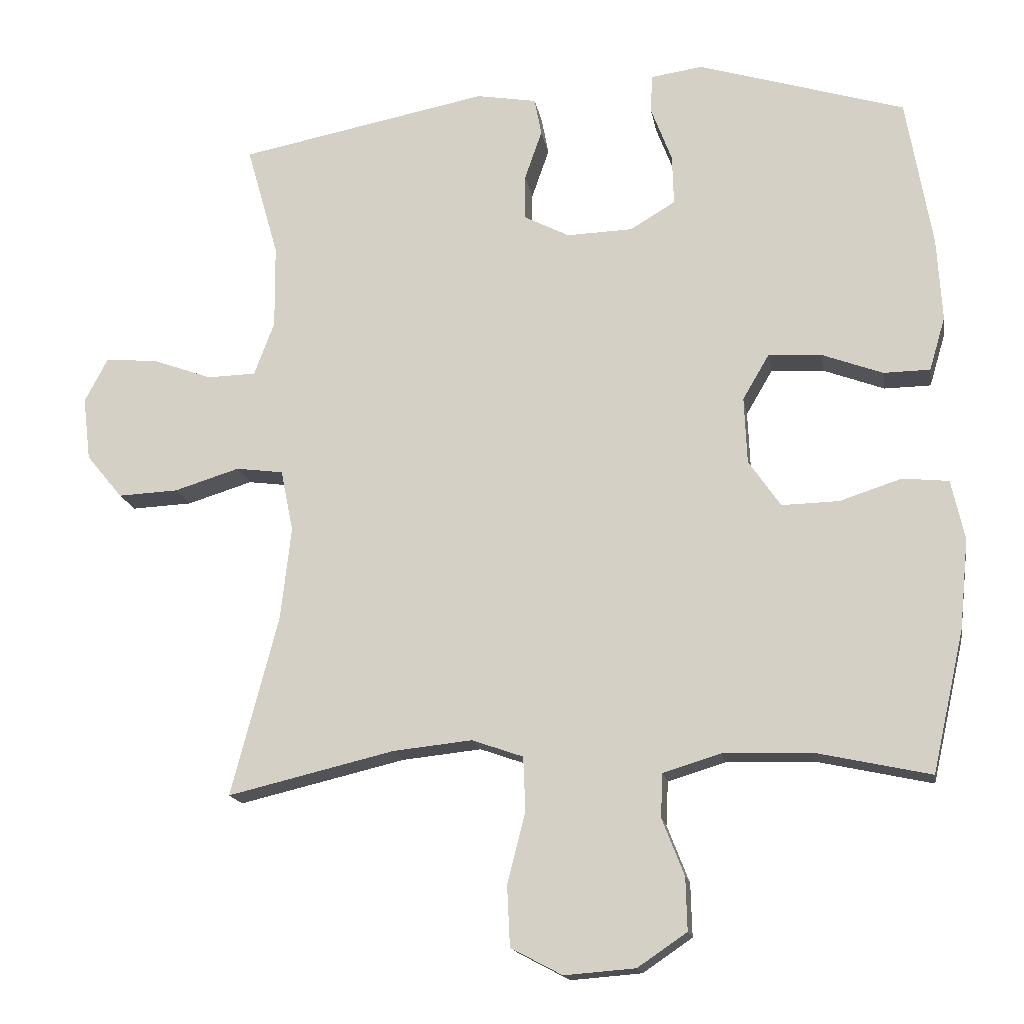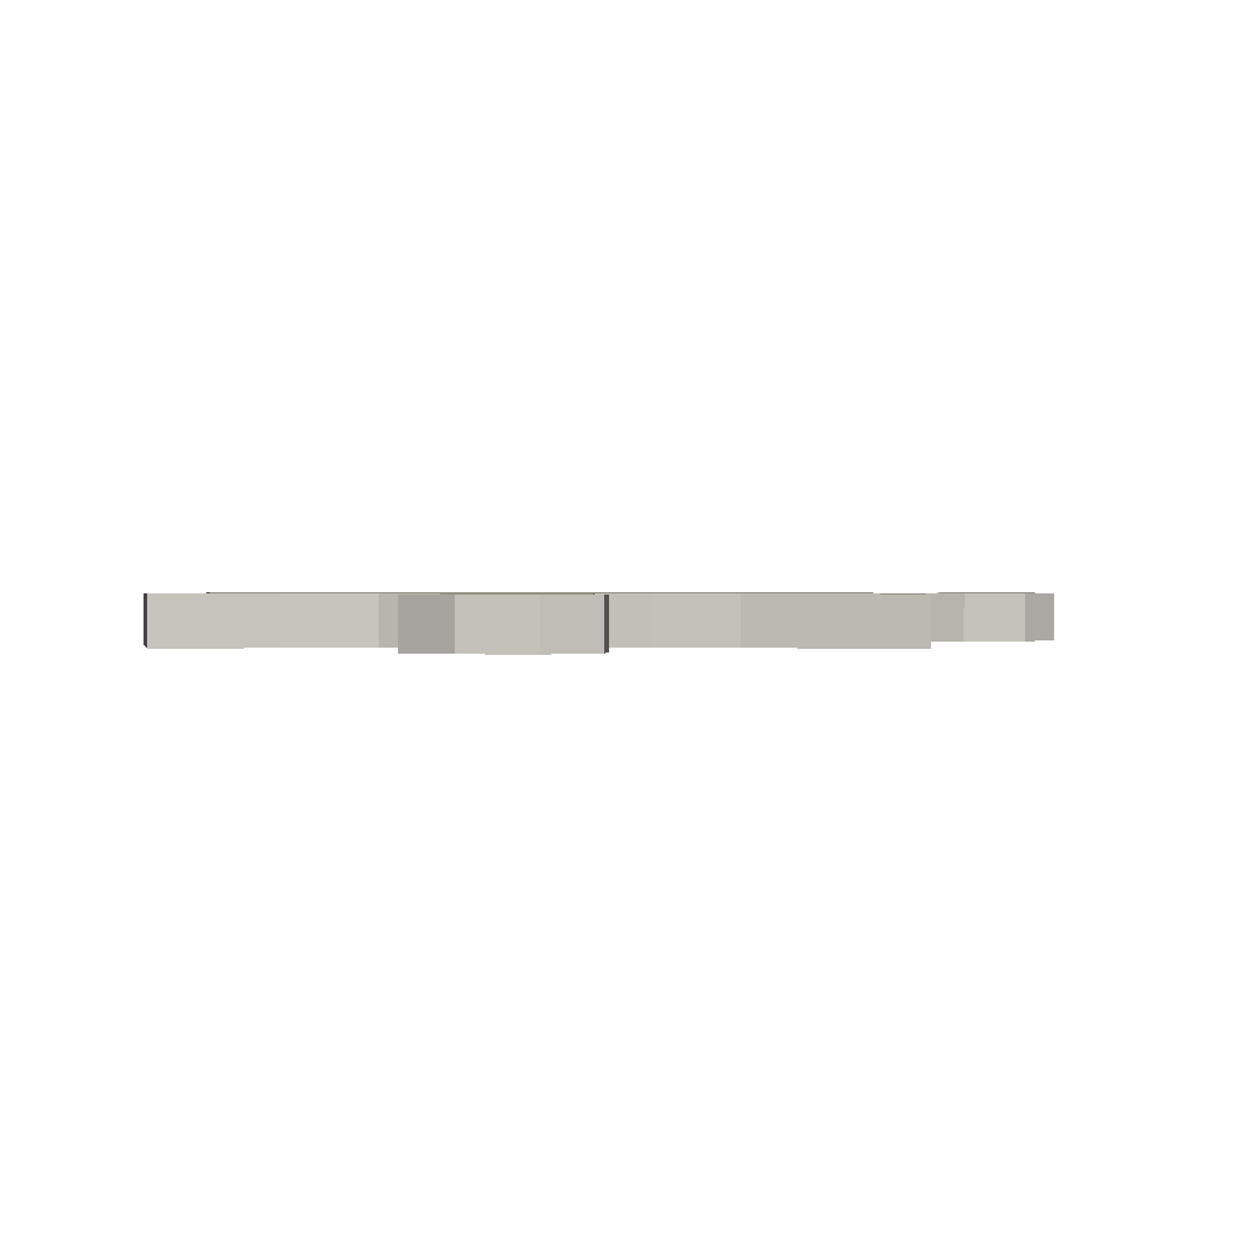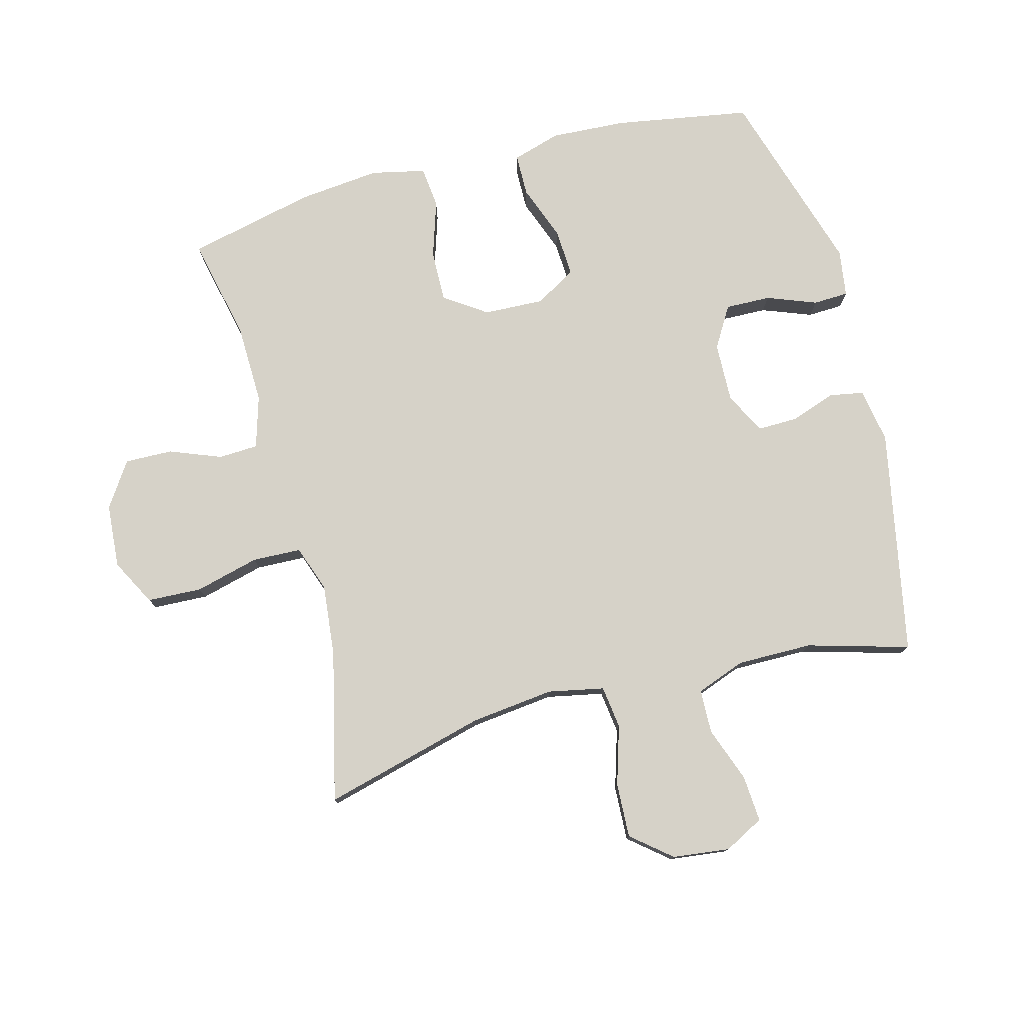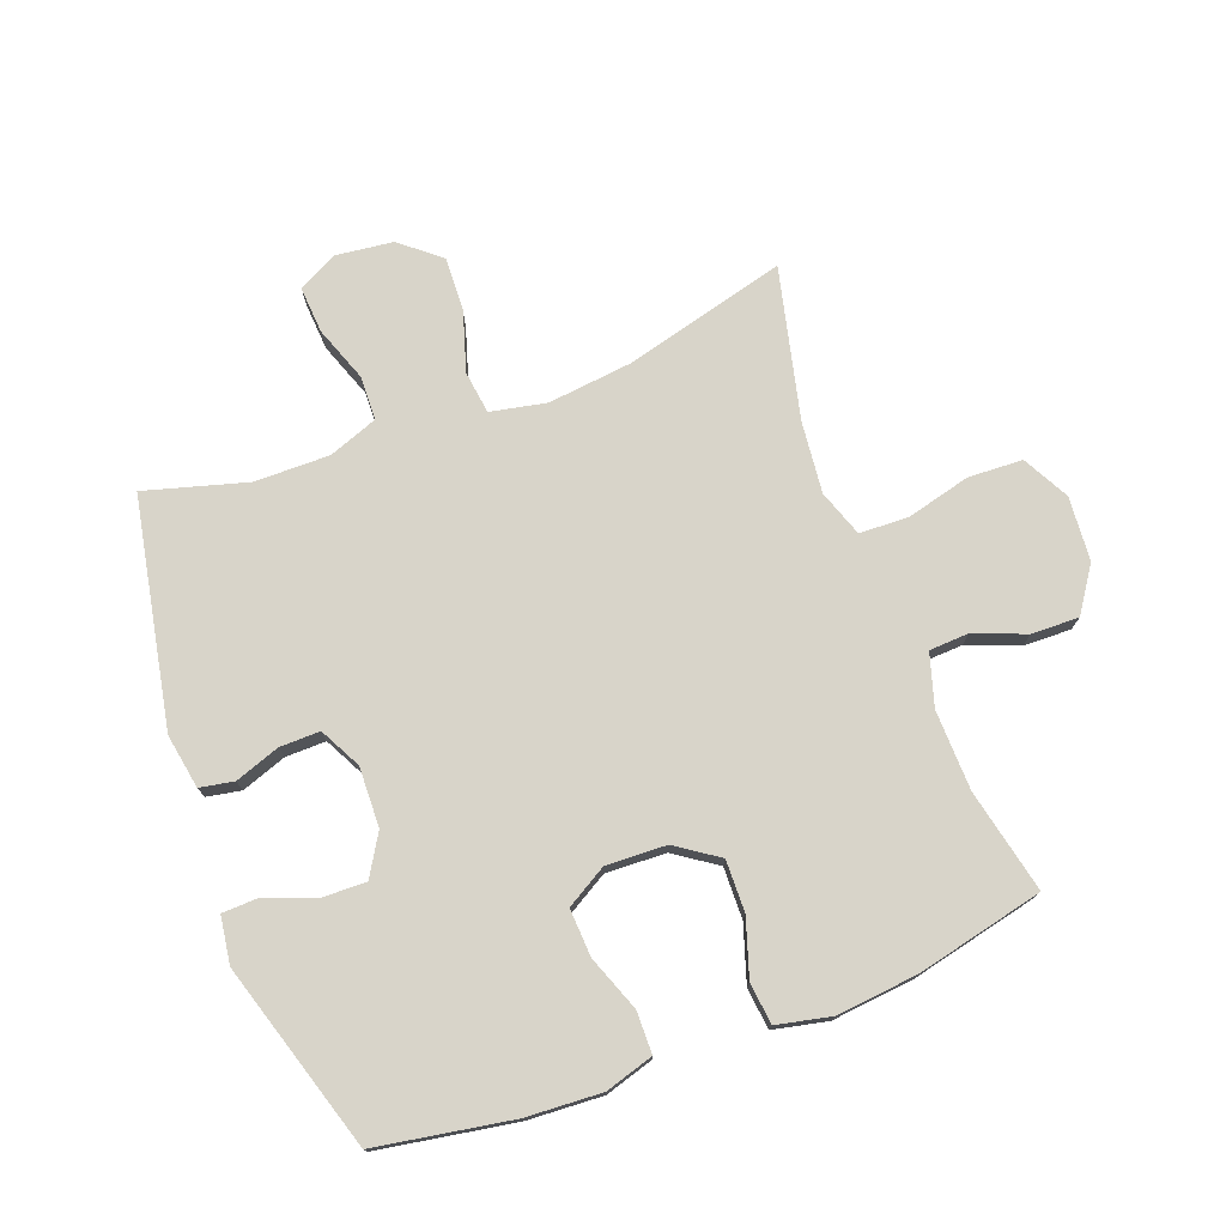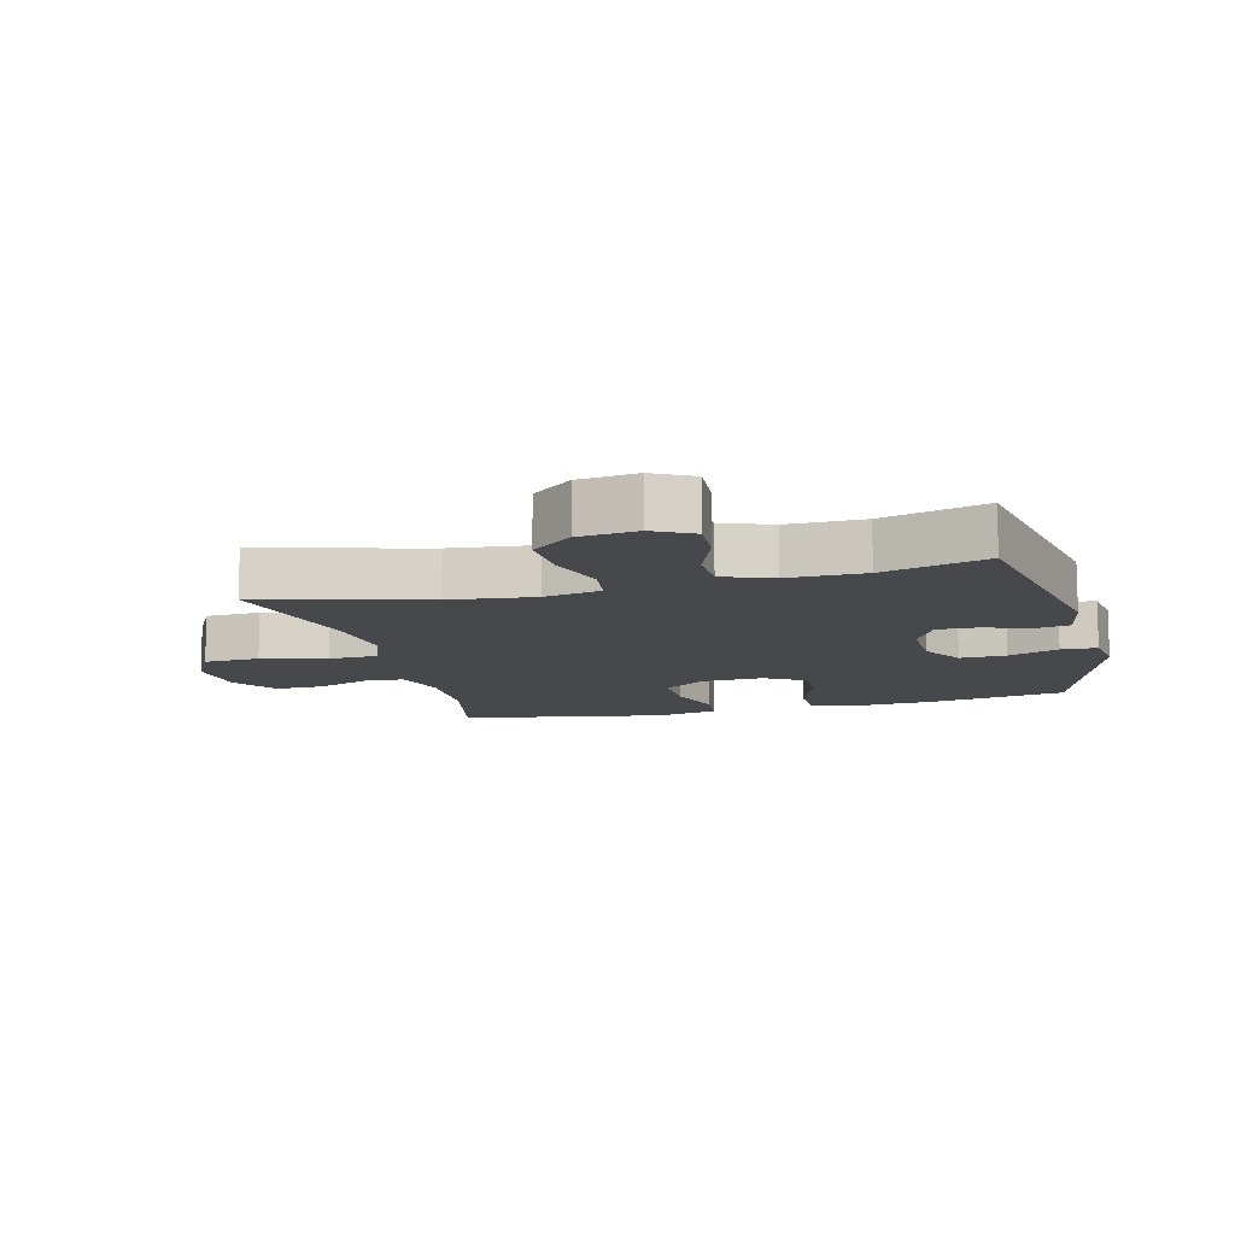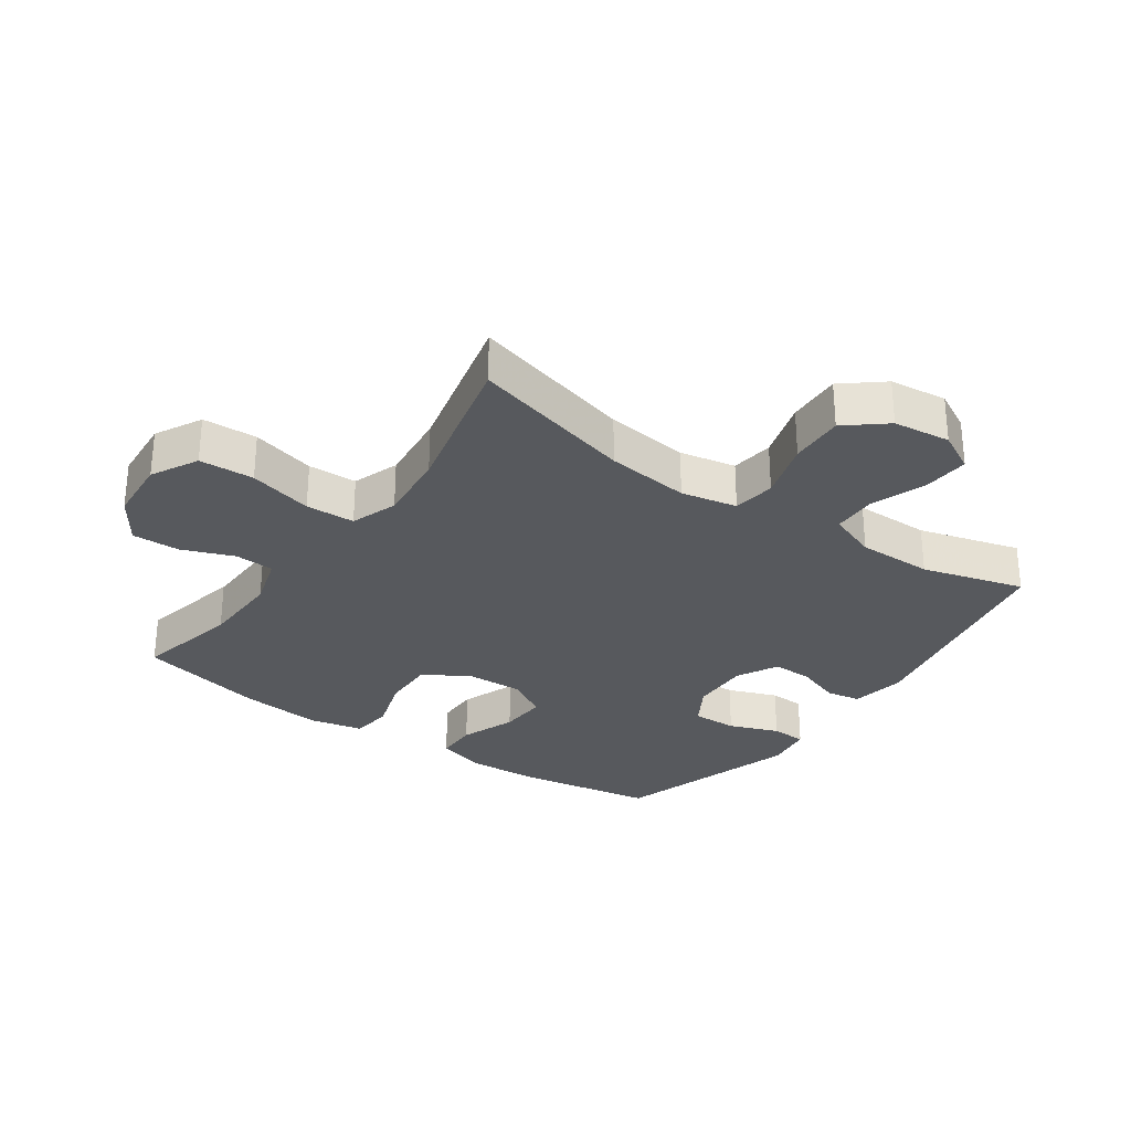
<metadata>
{"format":"obj","ext":"obj","renderer":"f3d","projection":"perspective","resolution":1024,"background":"white","views":[{"elev":-16.2,"azim":9.6,"up":"+Z"},{"elev":0.7,"azim":-178.9,"up":"+Y"},{"elev":77.7,"azim":-104.9,"up":"+Y"},{"elev":75.3,"azim":69.4,"up":"+Y"},{"elev":-11.5,"azim":-75.7,"up":"+Y"},{"elev":-29.5,"azim":-125.2,"up":"+Y"}]}
</metadata>
<code>
v 0.5 0.07 0.5
v 0.537 0.07 0.284
v 0.544 0.07 0.164
v 0.521 0.07 0.087
v 0.454 0.07 0.086
v 0.366 0.07 0.119
v 0.29 0.07 0.123
v 0.252 0.07 0.058
v 0.256 0.07 -0.038
v 0.302 0.07 -0.105
v 0.384 0.07 -0.103
v 0.474 0.07 -0.074
v 0.54 0.07 -0.081
v 0.559 0.07 -0.167
v 0.546 0.07 -0.297
v 0.5 0.07 -0.5
v 0.335 0.07 -0.464
v 0.208 0.07 -0.461
v 0.125 0.07 -0.486
v 0.122 0.07 -0.549
v 0.154 0.07 -0.631
v 0.156 0.07 -0.707
v 0.085 0.07 -0.755
v -0.017 0.07 -0.763
v -0.091 0.07 -0.724
v -0.095 0.07 -0.637
v -0.069 0.07 -0.535
v -0.072 0.07 -0.457
v -0.146 0.07 -0.431
v -0.26 0.07 -0.443
v -0.5 0.07 -0.5
v -0.432 0.07 -0.24
v -0.417 0.07 -0.107
v -0.435 0.07 -0.018
v -0.503 0.07 -0.009
v -0.597 0.07 -0.038
v -0.684 0.07 -0.042
v -0.736 0.07 0.021
v -0.747 0.07 0.112
v -0.714 0.07 0.175
v -0.64 0.07 0.17
v -0.552 0.07 0.138
v -0.482 0.07 0.14
v -0.453 0.07 0.218
v -0.454 0.07 0.338
v -0.5 0.07 0.5
v -0.14 0.07 0.57
v -0.053 0.07 0.555
v -0.043 0.07 0.501
v -0.068 0.07 0.429
v -0.069 0.07 0.365
v -0.003 0.07 0.331
v 0.092 0.07 0.334
v 0.157 0.07 0.373
v 0.155 0.07 0.445
v 0.125 0.07 0.524
v 0.127 0.07 0.58
v 0.202 0.07 0.591
v 0.5 0 0.5
v 0.537 0 0.284
v 0.544 0 0.164
v 0.521 0 0.087
v 0.454 0 0.086
v 0.366 0 0.119
v 0.29 0 0.123
v 0.252 0 0.058
v 0.256 0 -0.038
v 0.302 0 -0.105
v 0.384 0 -0.103
v 0.474 0 -0.074
v 0.54 0 -0.081
v 0.559 0 -0.167
v 0.546 0 -0.297
v 0.5 0 -0.5
v 0.335 0 -0.464
v 0.208 0 -0.461
v 0.125 0 -0.486
v 0.122 0 -0.549
v 0.154 0 -0.631
v 0.156 0 -0.707
v 0.085 0 -0.755
v -0.017 0 -0.763
v -0.091 0 -0.724
v -0.095 0 -0.637
v -0.069 0 -0.535
v -0.072 0 -0.457
v -0.146 0 -0.431
v -0.26 0 -0.443
v -0.5 0 -0.5
v -0.432 0 -0.24
v -0.417 0 -0.107
v -0.435 0 -0.018
v -0.503 0 -0.009
v -0.597 0 -0.038
v -0.684 0 -0.042
v -0.736 0 0.021
v -0.747 0 0.112
v -0.714 0 0.175
v -0.64 0 0.17
v -0.552 0 0.138
v -0.482 0 0.14
v -0.453 0 0.218
v -0.454 0 0.338
v -0.5 0 0.5
v -0.14 0 0.57
v -0.053 0 0.555
v -0.043 0 0.501
v -0.068 0 0.429
v -0.069 0 0.365
v -0.003 0 0.331
v 0.092 0 0.334
v 0.157 0 0.373
v 0.155 0 0.445
v 0.125 0 0.524
v 0.127 0 0.58
v 0.202 0 0.591
f 55 56 57 58
f 54 55 58 1
f 53 54 1 2
f 52 53 2 3
f 47 48 49 50
f 45 46 47 50
f 44 45 50 51
f 43 44 51 52
f 39 40 41 42
f 39 42 43
f 38 39 43
f 35 36 37 38
f 35 38 43 52
f 30 31 32
f 29 30 32 33
f 28 29 33 34
f 24 25 26 27
f 24 27 28
f 23 24 28
f 20 21 22 23
f 19 20 23 28
f 18 19 28 34
f 14 15 16 17
f 14 17 18 34
f 11 12 13 14
f 10 11 14
f 3 4 5 6
f 3 6 7
f 52 3 7
f 34 35 52 7
f 10 14 34
f 9 10 34
f 8 9 34
f 7 8 34
f 116 115 114 113
f 59 116 113 112
f 60 59 112 111
f 61 60 111 110
f 108 107 106 105
f 108 105 104 103
f 109 108 103 102
f 110 109 102 101
f 100 99 98 97
f 101 100 97
f 101 97 96
f 96 95 94 93
f 110 101 96 93
f 90 89 88
f 91 90 88 87
f 92 91 87 86
f 85 84 83 82
f 86 85 82
f 86 82 81
f 81 80 79 78
f 86 81 78 77
f 92 86 77 76
f 75 74 73 72
f 92 76 75 72
f 72 71 70 69
f 72 69 68
f 64 63 62 61
f 65 64 61
f 65 61 110
f 65 110 93 92
f 92 72 68
f 92 68 67
f 92 67 66
f 92 66 65
f 1 59 60 2
f 2 60 61 3
f 3 61 62 4
f 4 62 63 5
f 5 63 64 6
f 6 64 65 7
f 7 65 66 8
f 8 66 67 9
f 9 67 68 10
f 10 68 69 11
f 11 69 70 12
f 12 70 71 13
f 13 71 72 14
f 14 72 73 15
f 15 73 74 16
f 16 74 75 17
f 17 75 76 18
f 18 76 77 19
f 19 77 78 20
f 20 78 79 21
f 21 79 80 22
f 22 80 81 23
f 23 81 82 24
f 24 82 83 25
f 25 83 84 26
f 26 84 85 27
f 27 85 86 28
f 28 86 87 29
f 29 87 88 30
f 30 88 89 31
f 31 89 90 32
f 32 90 91 33
f 33 91 92 34
f 34 92 93 35
f 35 93 94 36
f 36 94 95 37
f 37 95 96 38
f 38 96 97 39
f 39 97 98 40
f 40 98 99 41
f 41 99 100 42
f 42 100 101 43
f 43 101 102 44
f 44 102 103 45
f 45 103 104 46
f 46 104 105 47
f 47 105 106 48
f 48 106 107 49
f 49 107 108 50
f 50 108 109 51
f 51 109 110 52
f 52 110 111 53
f 53 111 112 54
f 54 112 113 55
f 55 113 114 56
f 56 114 115 57
f 57 115 116 58
f 58 116 59 1

</code>
